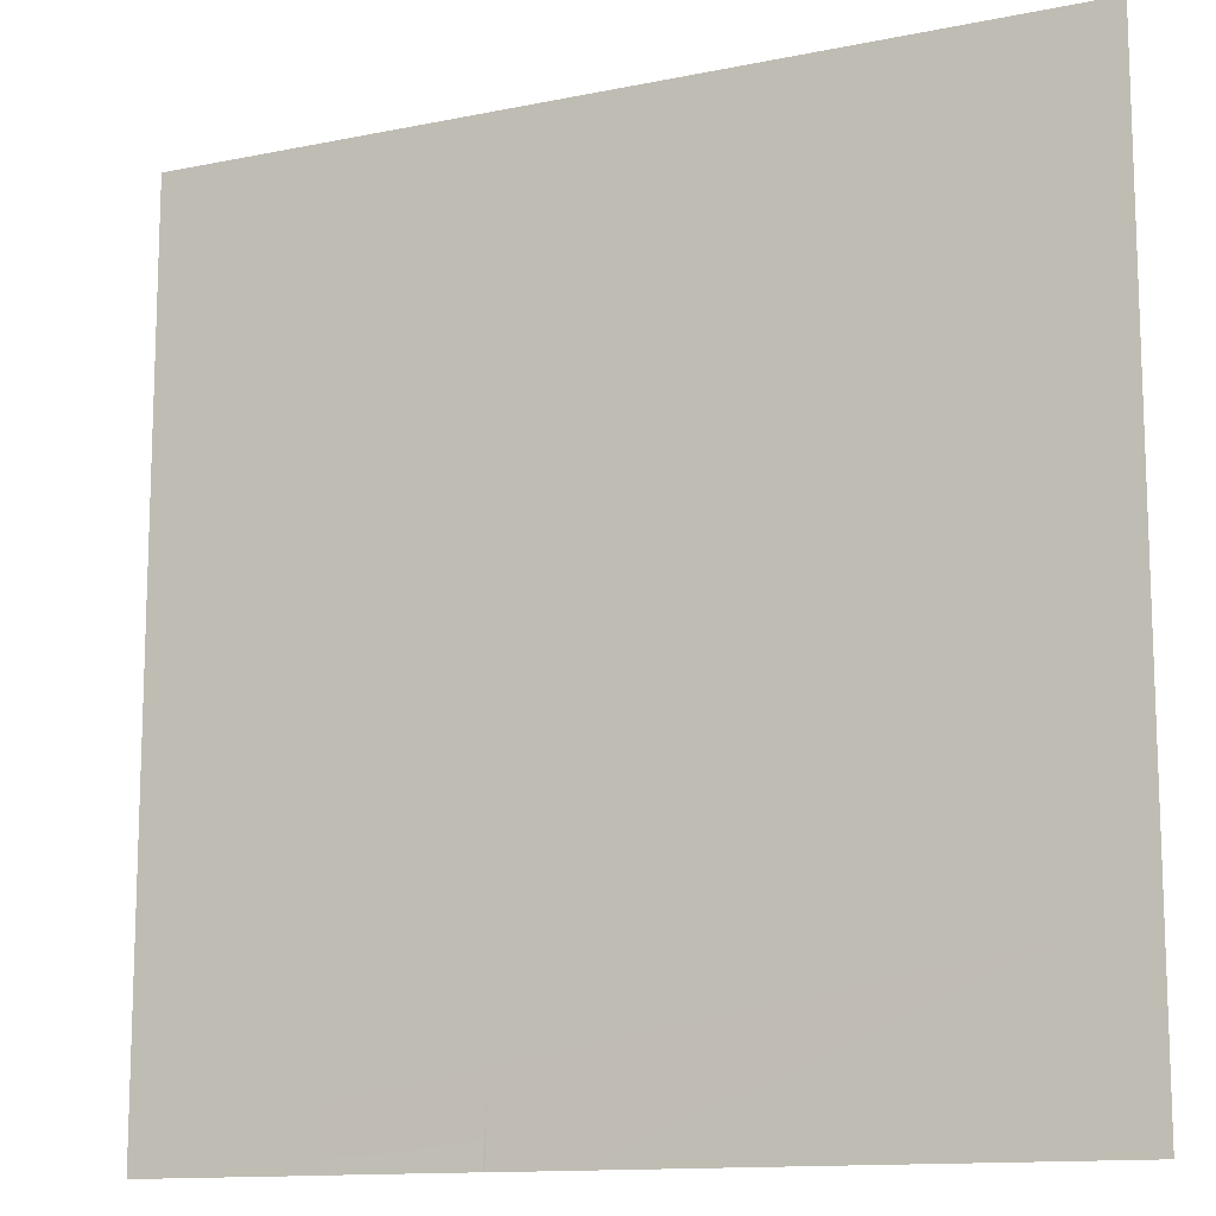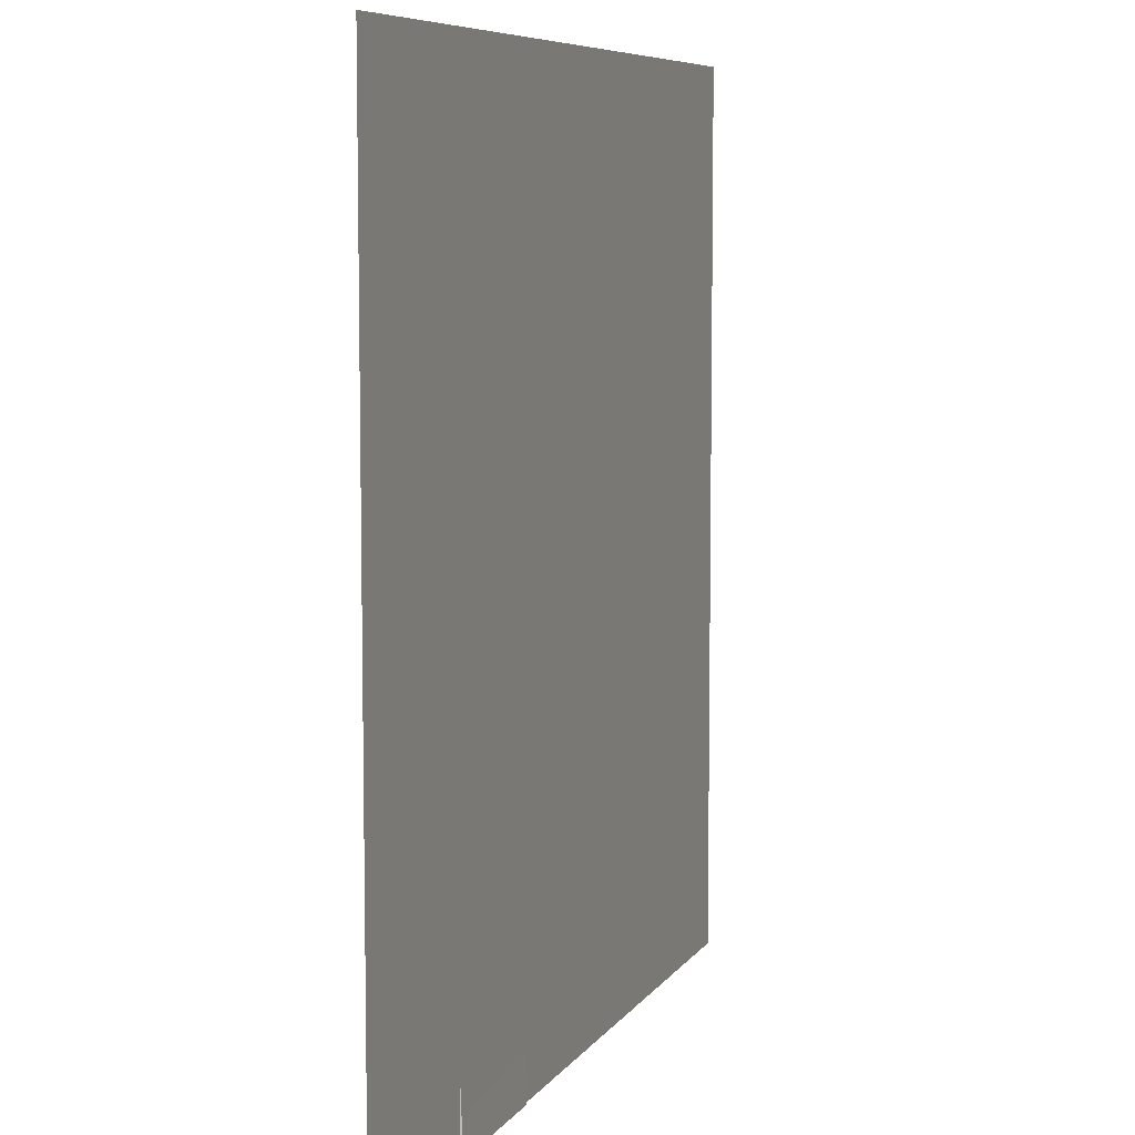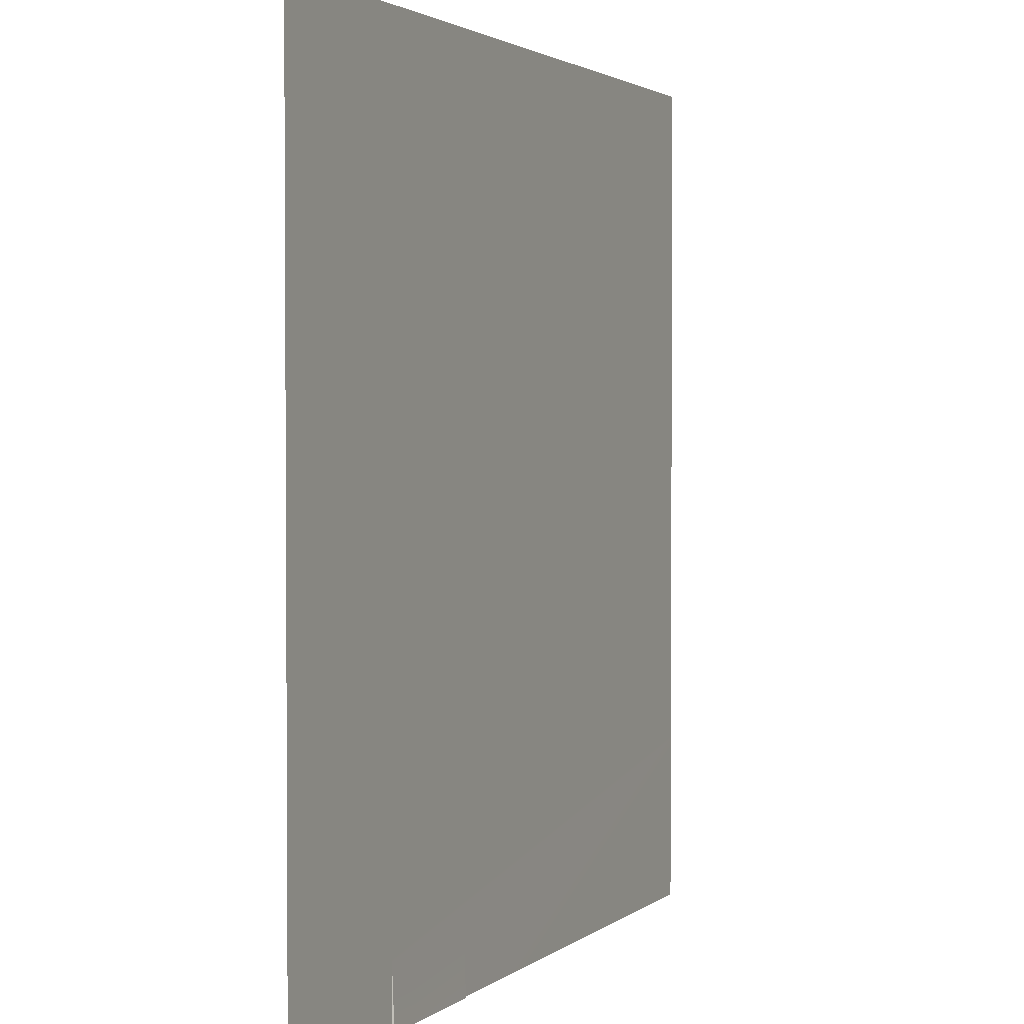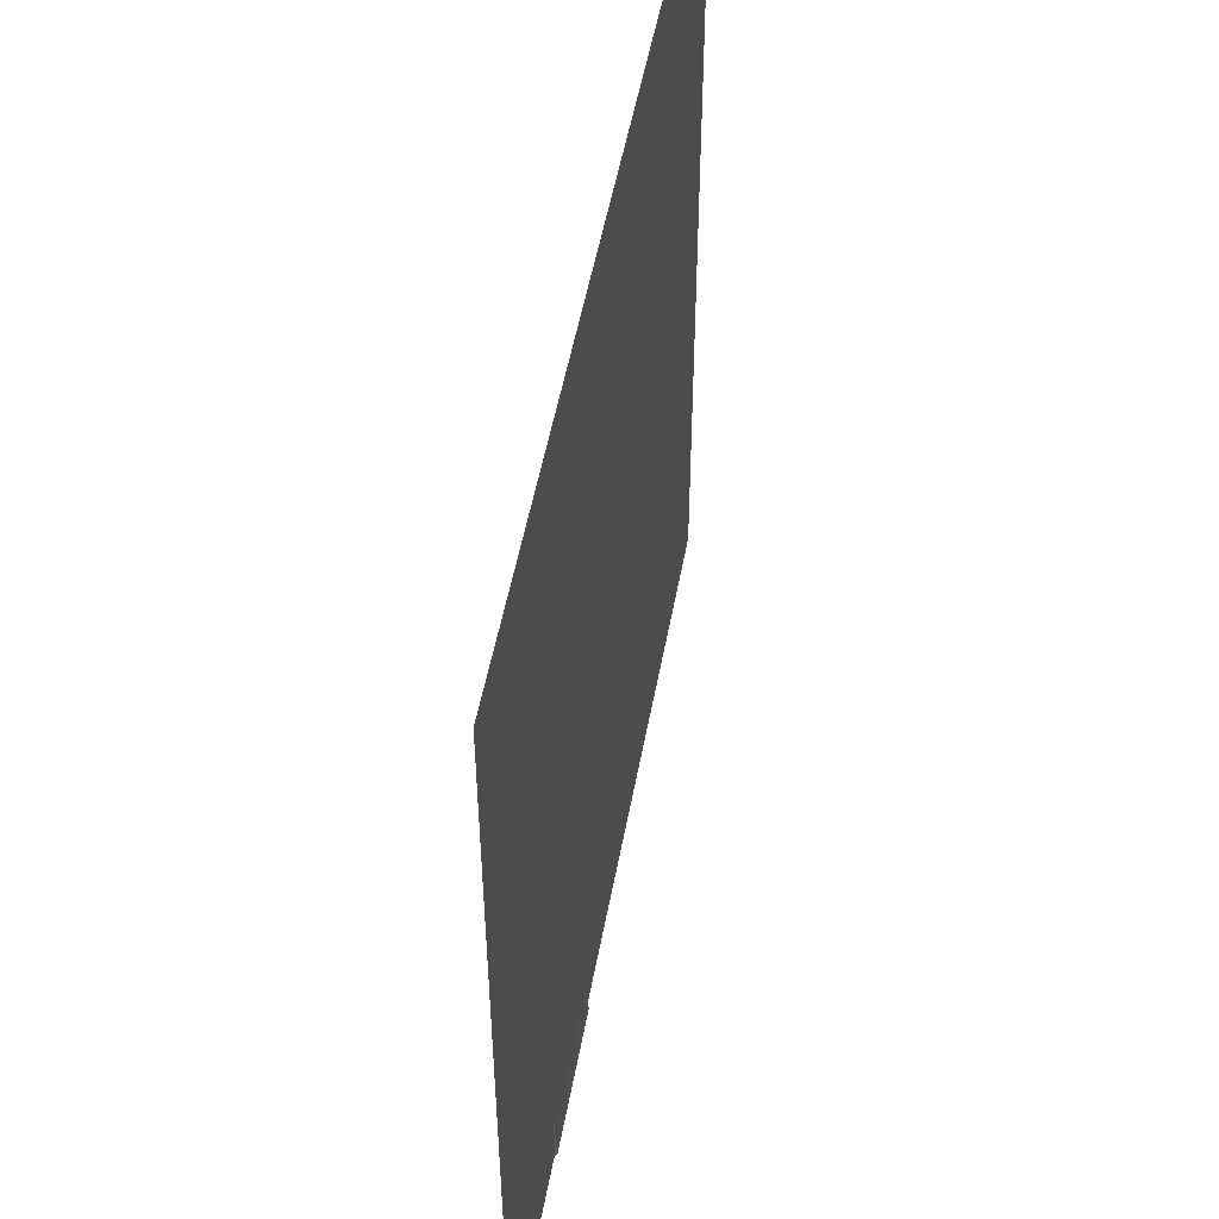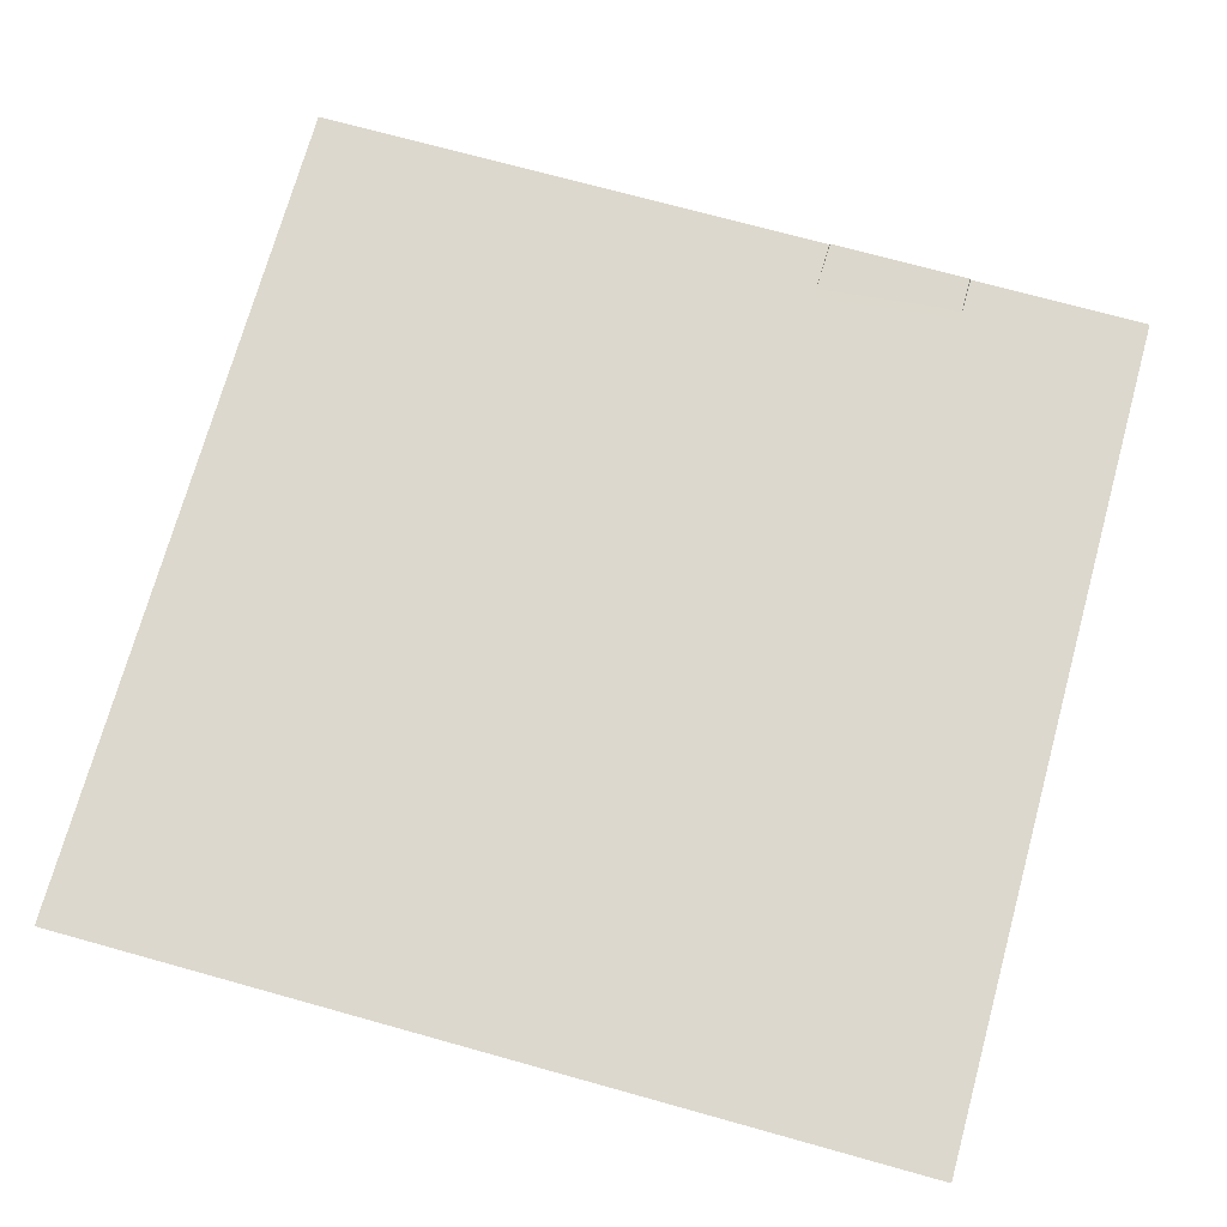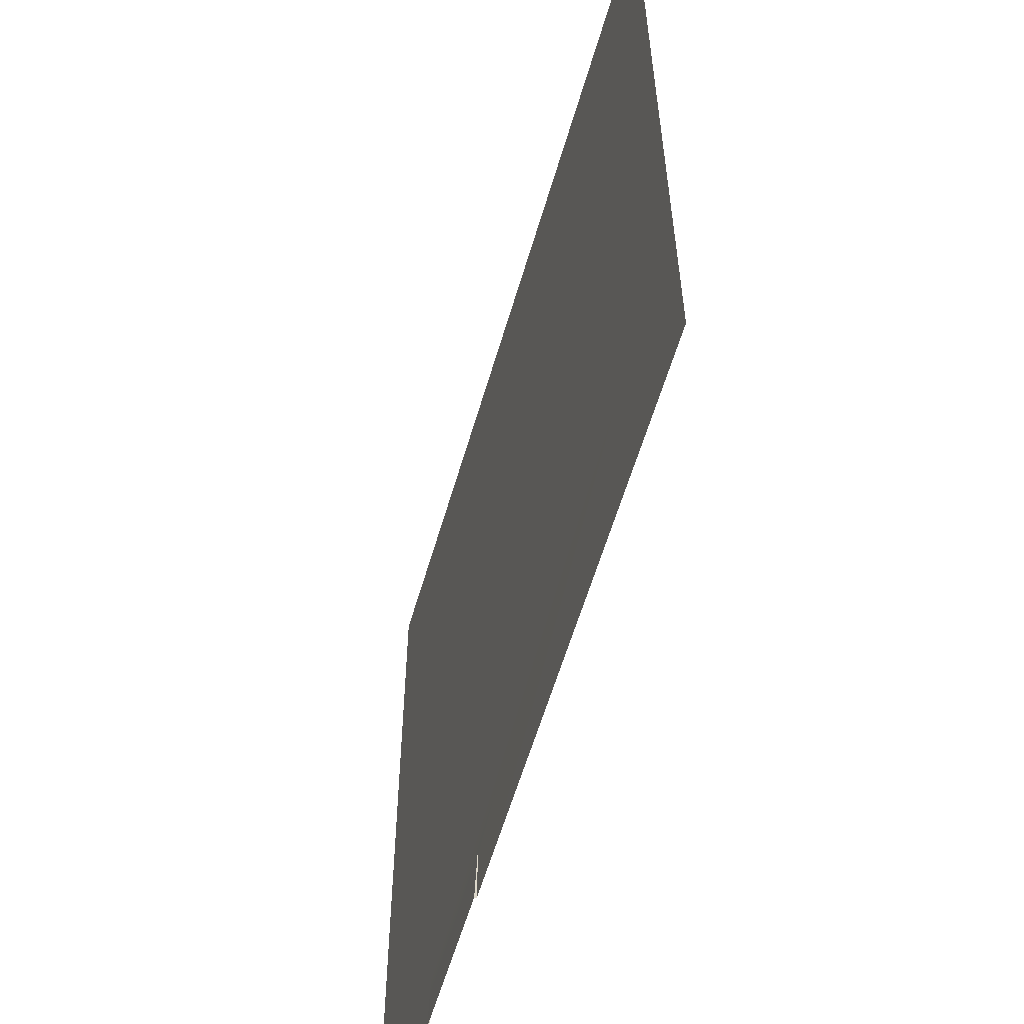
<metadata>
{"format":"obj","ext":"obj","renderer":"f3d","projection":"perspective","resolution":1024,"background":"white","views":[{"elev":-12.8,"azim":25.4,"up":"+Y"},{"elev":7.4,"azim":-70.9,"up":"+Y"},{"elev":2.2,"azim":-66.3,"up":"+Y"},{"elev":52.0,"azim":-79.6,"up":"+Y"},{"elev":72.4,"azim":-164.5,"up":"+Z"},{"elev":-58.9,"azim":73.8,"up":"+Y"}]}
</metadata>
<code>
g DecalMesh_MetroArea_Decal_Ground_16__10
v 1.5 1.22 -0.493
v 1.5 1.5 -0.493
v -1.5 1.283 -0.493
v 1.5 1.22 -0.493
v -1.5 1.283 -0.493
v -1.5 1.22 -0.493
v 1.5 1.5 -0.493
v -1.5 1.5 -0.493
v -1.5 1.283 -0.493
v -0.3593 -1.281 -0.493
v -0.3664 -1.5 -0.4858
v -0.3639 -1.5 -0.493
v -0.8667 -1.281 -0.493
v -0.8678 -1.5 -0.493
v -0.8653 -1.5 -0.4858
v 1.5 -1.472 -0.493
v 1.5 -1.034 -0.493
v 0.3436 -1.5 -0.493
v 1.5 -1.472 -0.493
v 0.3436 -1.5 -0.493
v 1.335 -1.5 -0.493
v 1.5 -1.034 -0.493
v -0.3593 -1.281 -0.493
v -0.3639 -1.5 -0.493
v 1.5 -1.034 -0.493
v -0.3639 -1.5 -0.493
v 0.3436 -1.5 -0.493
v -0.3593 -1.281 -0.493
v 1.5 -1.034 -0.493
v 1.5 -0.9073 -0.493
v -0.8667 -1.281 -0.493
v -0.3593 -1.281 -0.493
v 1.5 -0.9073 -0.493
v -0.8667 -1.281 -0.493
v 1.5 -0.9073 -0.493
v 1.5 -0.8858 -0.493
v -0.8667 -1.281 -0.493
v 1.5 -0.8858 -0.493
v -1.5 0.7479 -0.493
v -0.8667 -1.281 -0.493
v -1.5 0.7479 -0.493
v -1.5 -0.2254 -0.493
v 1.5 -0.8858 -0.493
v 1.5 -0.5012 -0.493
v -1.5 0.8341 -0.493
v 1.5 -0.8858 -0.493
v -1.5 0.8341 -0.493
v -1.5 0.7479 -0.493
v -0.3593 -1.281 -0.493
v -0.8667 -1.281 -0.493
v -0.6519 -1.5 -0.4857
v -0.3593 -1.281 -0.493
v -0.6519 -1.5 -0.4857
v -0.3664 -1.5 -0.4858
v -0.8667 -1.281 -0.493
v -0.8653 -1.5 -0.4858
v -0.6519 -1.5 -0.4857
v 1.5 -0.5012 -0.493
v 1.5 -0.07261 -0.493
v -1.5 0.9302 -0.493
v 1.5 -0.5012 -0.493
v -1.5 0.9302 -0.493
v -1.5 0.8341 -0.493
v 1.5 -0.07261 -0.493
v 1.5 0.8285 -0.493
v -1.5 1.132 -0.493
v 1.5 -0.07261 -0.493
v -1.5 1.132 -0.493
v -1.5 0.9302 -0.493
v 1.5 0.8285 -0.493
v 1.5 1.22 -0.493
v -1.5 1.22 -0.493
v 1.5 0.8285 -0.493
v -1.5 1.22 -0.493
v -1.5 1.132 -0.493
v -0.8667 -1.281 -0.493
v -1.5 -0.2254 -0.493
v -0.9862 -1.5 -0.493
v -0.8667 -1.281 -0.493
v -0.9862 -1.5 -0.493
v -0.8678 -1.5 -0.493
v -1.5 -0.2254 -0.493
v -1.5 -0.5225 -0.493
v -1.014 -1.5 -0.493
v -1.5 -0.2254 -0.493
v -1.014 -1.5 -0.493
v -0.9862 -1.5 -0.493
v -1.5 -1.394 -0.493
v -1.472 -1.5 -0.493
v -1.465 -1.5 -0.493
v -1.5 -1.394 -0.493
v -1.5 -1.5 -0.493
v -1.472 -1.5 -0.493
v -1.5 -0.5225 -0.493
v -1.278 -1.5 -0.493
v -1.014 -1.5 -0.493
v -1.5 -0.5225 -0.493
v -1.5 -1.394 -0.493
v -1.465 -1.5 -0.493
v -1.5 -0.5225 -0.493
v -1.465 -1.5 -0.493
v -1.278 -1.5 -0.493
v 1.5 -1.472 -0.493
v 1.335 -1.5 -0.493
v 1.5 -1.5 -0.493
g DecalMesh_MetroArea_Decal_Ground_16__10_0
f 3 2 1
f 6 5 4
f 9 8 7
f 12 11 10
f 15 14 13
f 18 17 16
f 21 20 19
f 24 23 22
f 27 26 25
f 30 29 28
f 33 32 31
f 36 35 34
f 39 38 37
f 42 41 40
f 45 44 43
f 48 47 46
f 51 50 49
f 54 53 52
f 57 56 55
f 60 59 58
f 63 62 61
f 66 65 64
f 69 68 67
f 72 71 70
f 75 74 73
f 78 77 76
f 81 80 79
f 84 83 82
f 87 86 85
f 90 89 88
f 93 92 91
f 96 95 94
f 99 98 97
f 102 101 100
f 105 104 103

</code>
